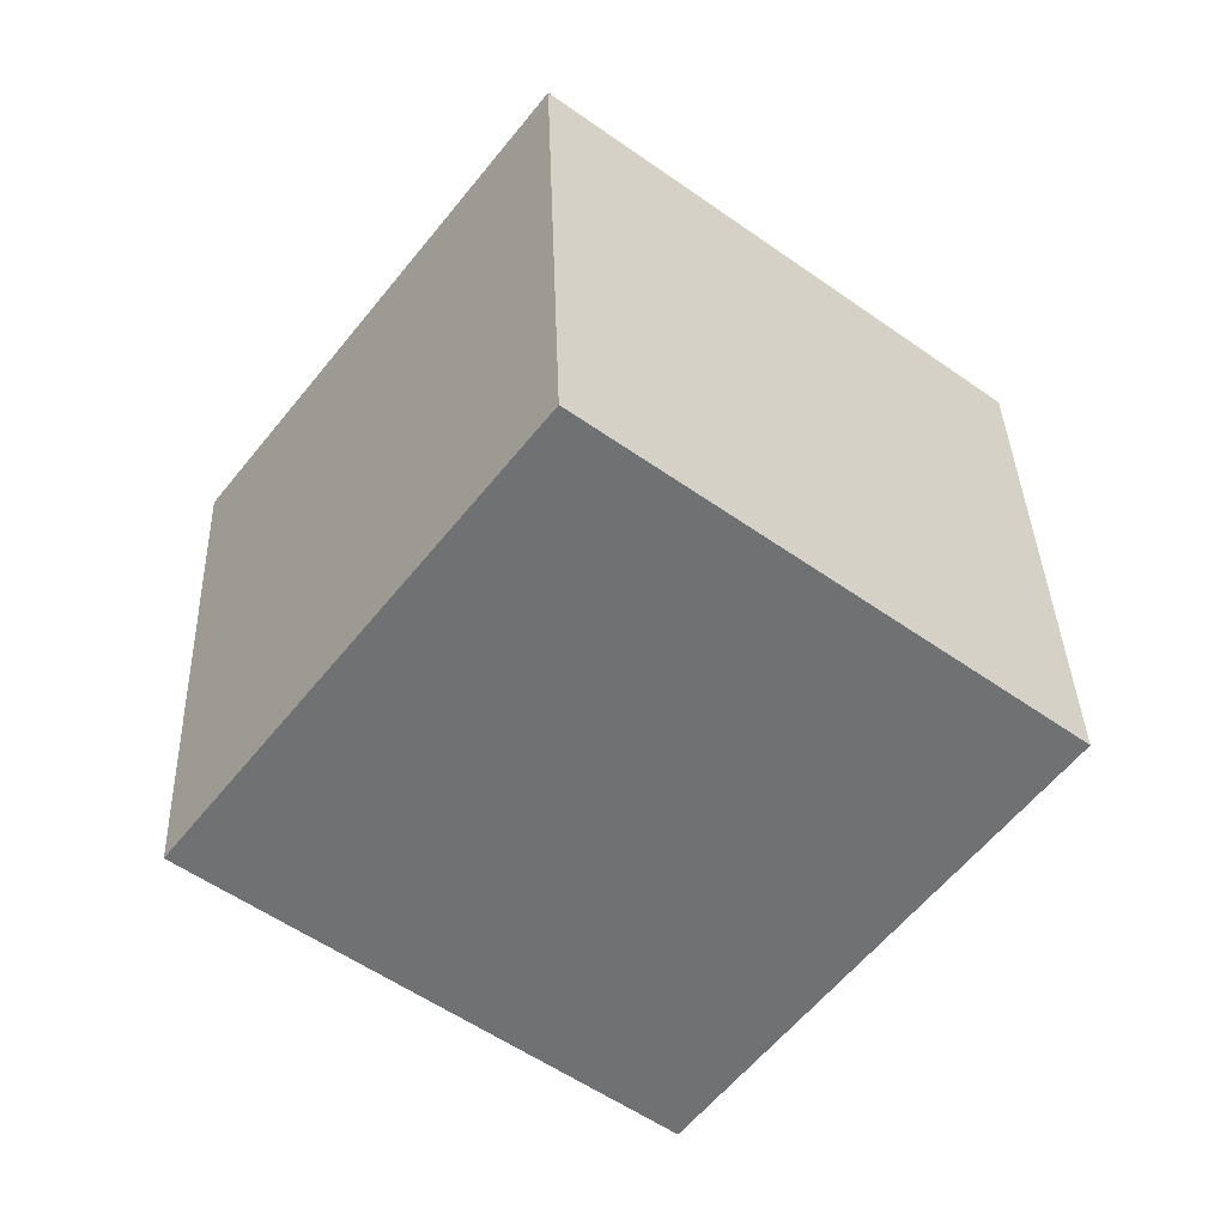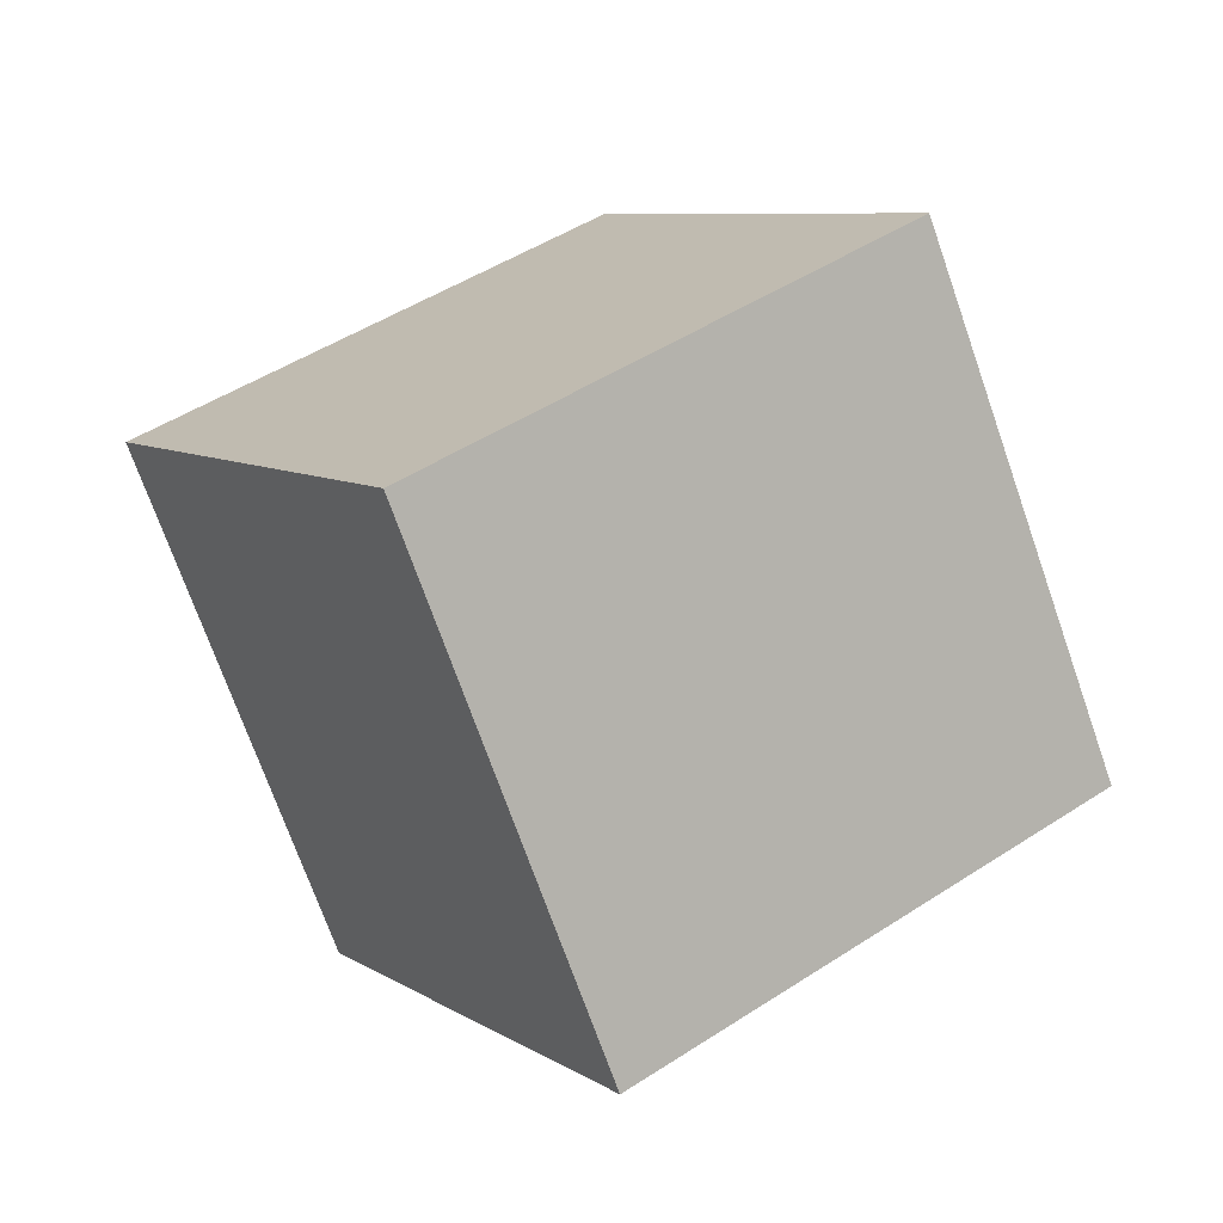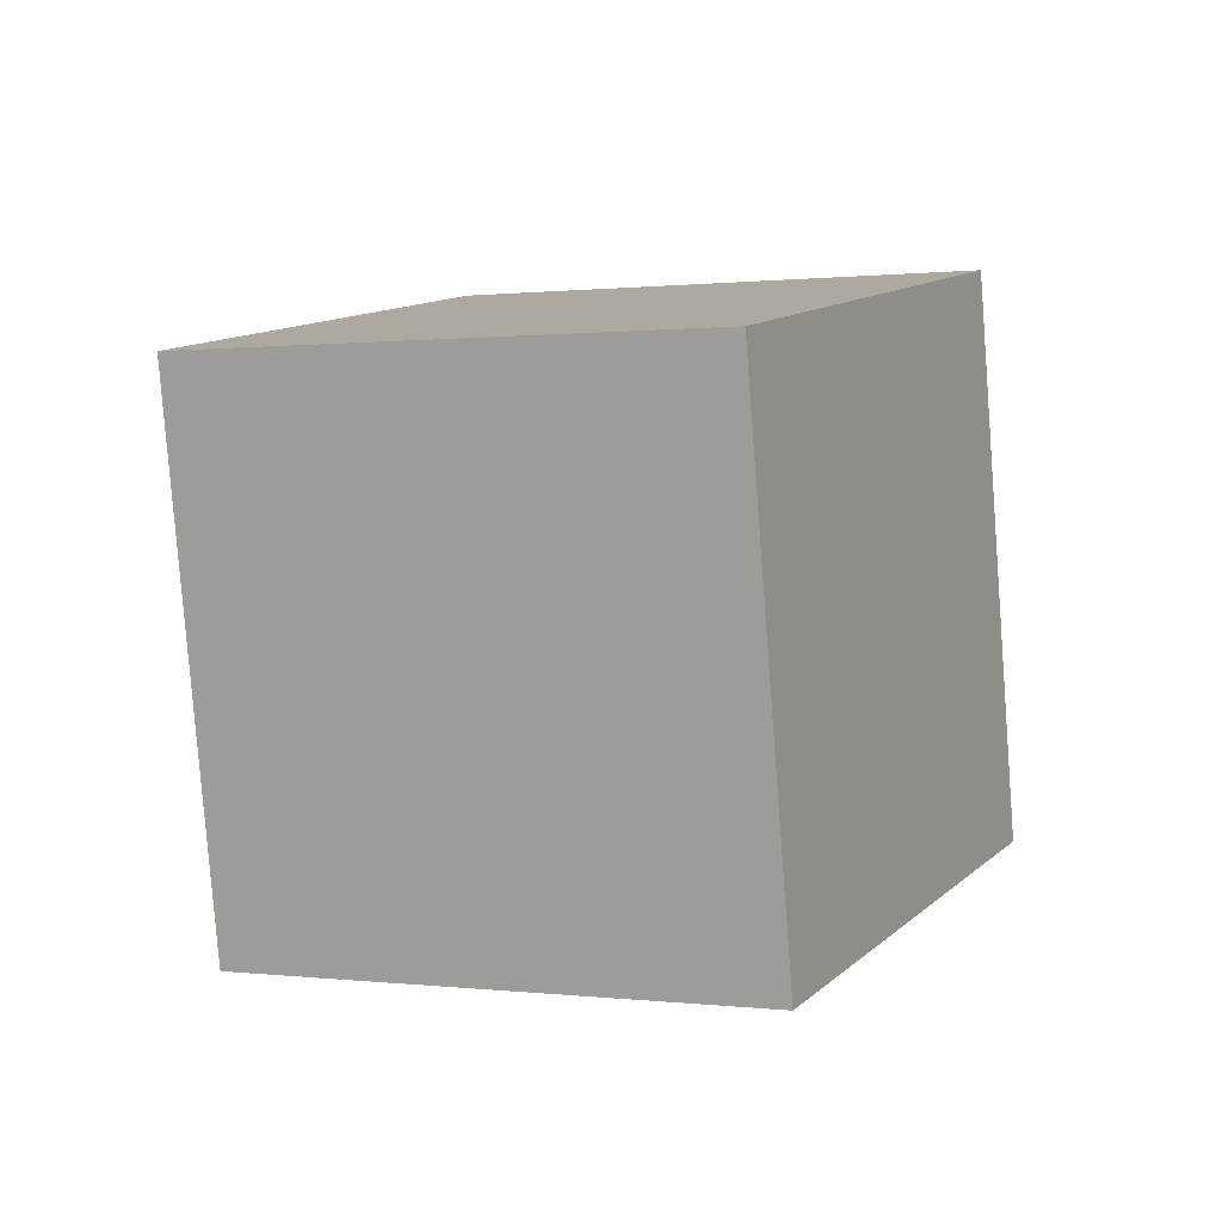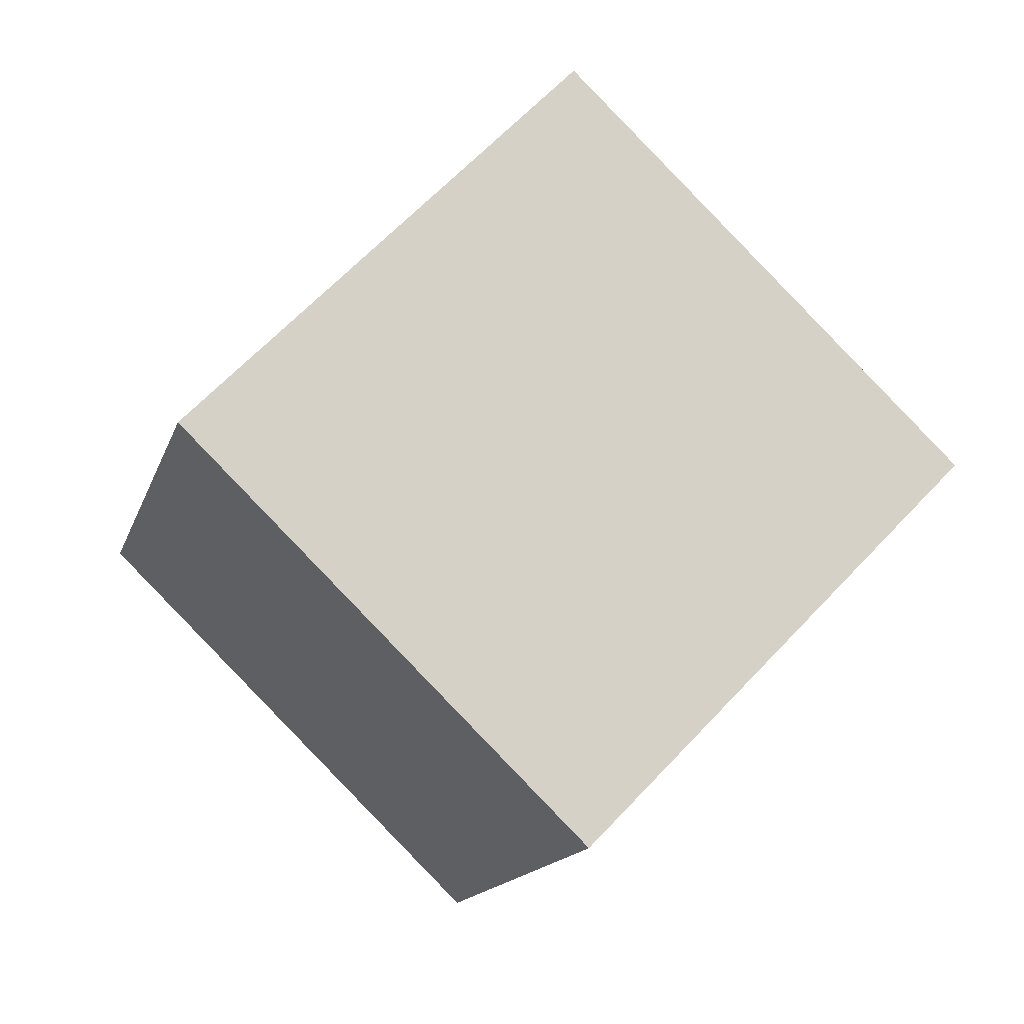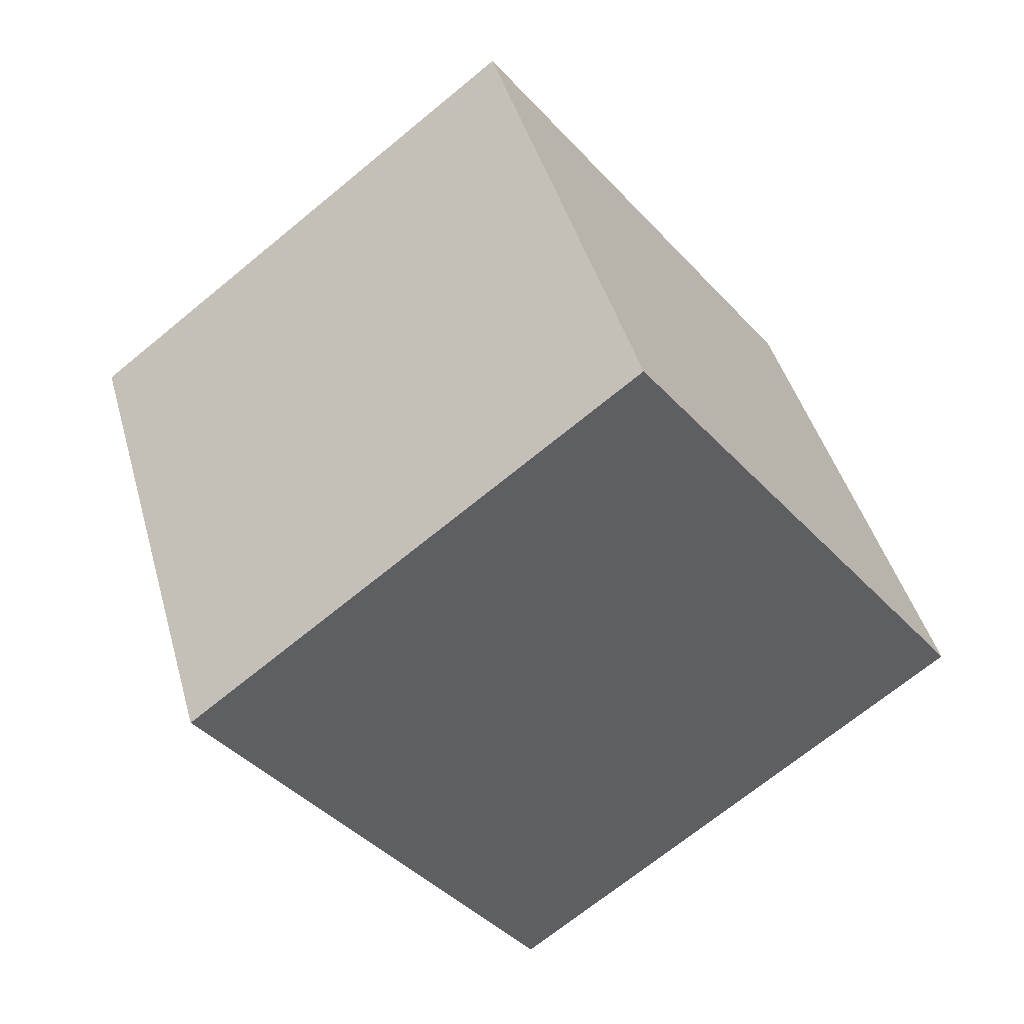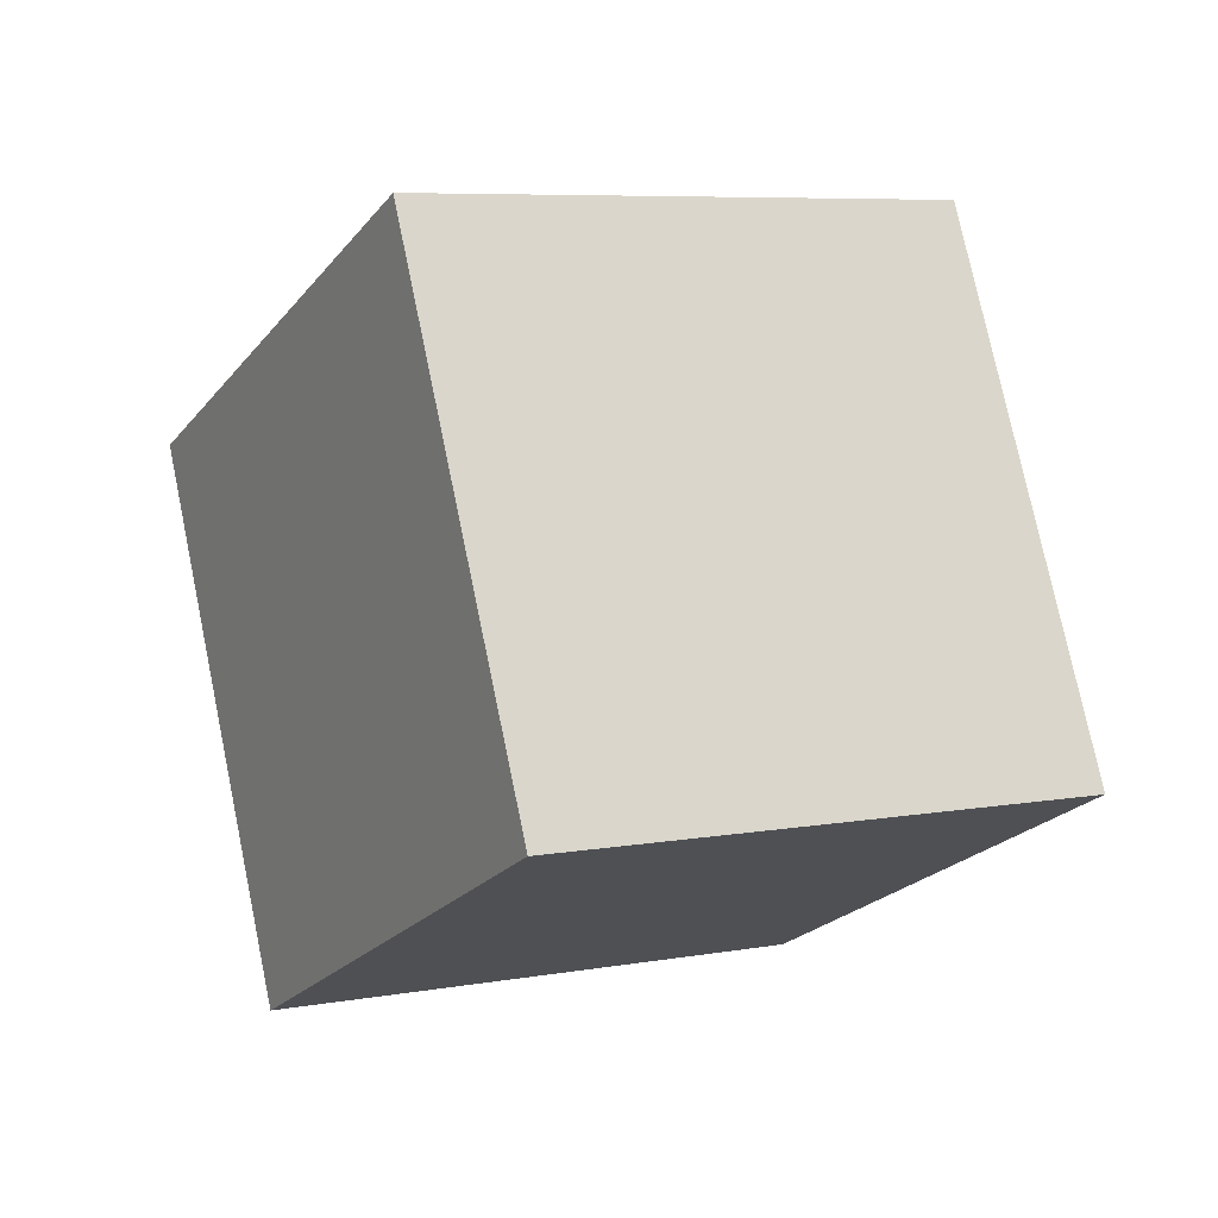
<metadata>
{"format":"obj","ext":"obj","renderer":"f3d","projection":"perspective","resolution":1024,"background":"white","views":[{"elev":48.2,"azim":-8.9,"up":"+Z"},{"elev":69.6,"azim":48.5,"up":"+Z"},{"elev":-30.4,"azim":106.2,"up":"+Z"},{"elev":70.7,"azim":82.5,"up":"+Y"},{"elev":-45.6,"azim":-104.0,"up":"+Y"},{"elev":-5.8,"azim":-79.2,"up":"+Y"}]}
</metadata>
<code>
v -11.39 -4.796 -4.286
v -5.048 -3.755 3.379
v -10.2 4.866 -6.578
v -3.864 5.907 1.087
v -3.741 -7.156 -10.29
v 2.596 -6.115 -2.62
v -2.556 2.505 -12.58
v 3.781 3.546 -4.912
f 2 4 1
f 5 2 1
f 1 4 3
f 3 5 1
f 2 8 4
f 6 2 5
f 6 8 2
f 4 8 3
f 7 5 3
f 3 8 7
f 7 6 5
f 8 6 7

</code>
